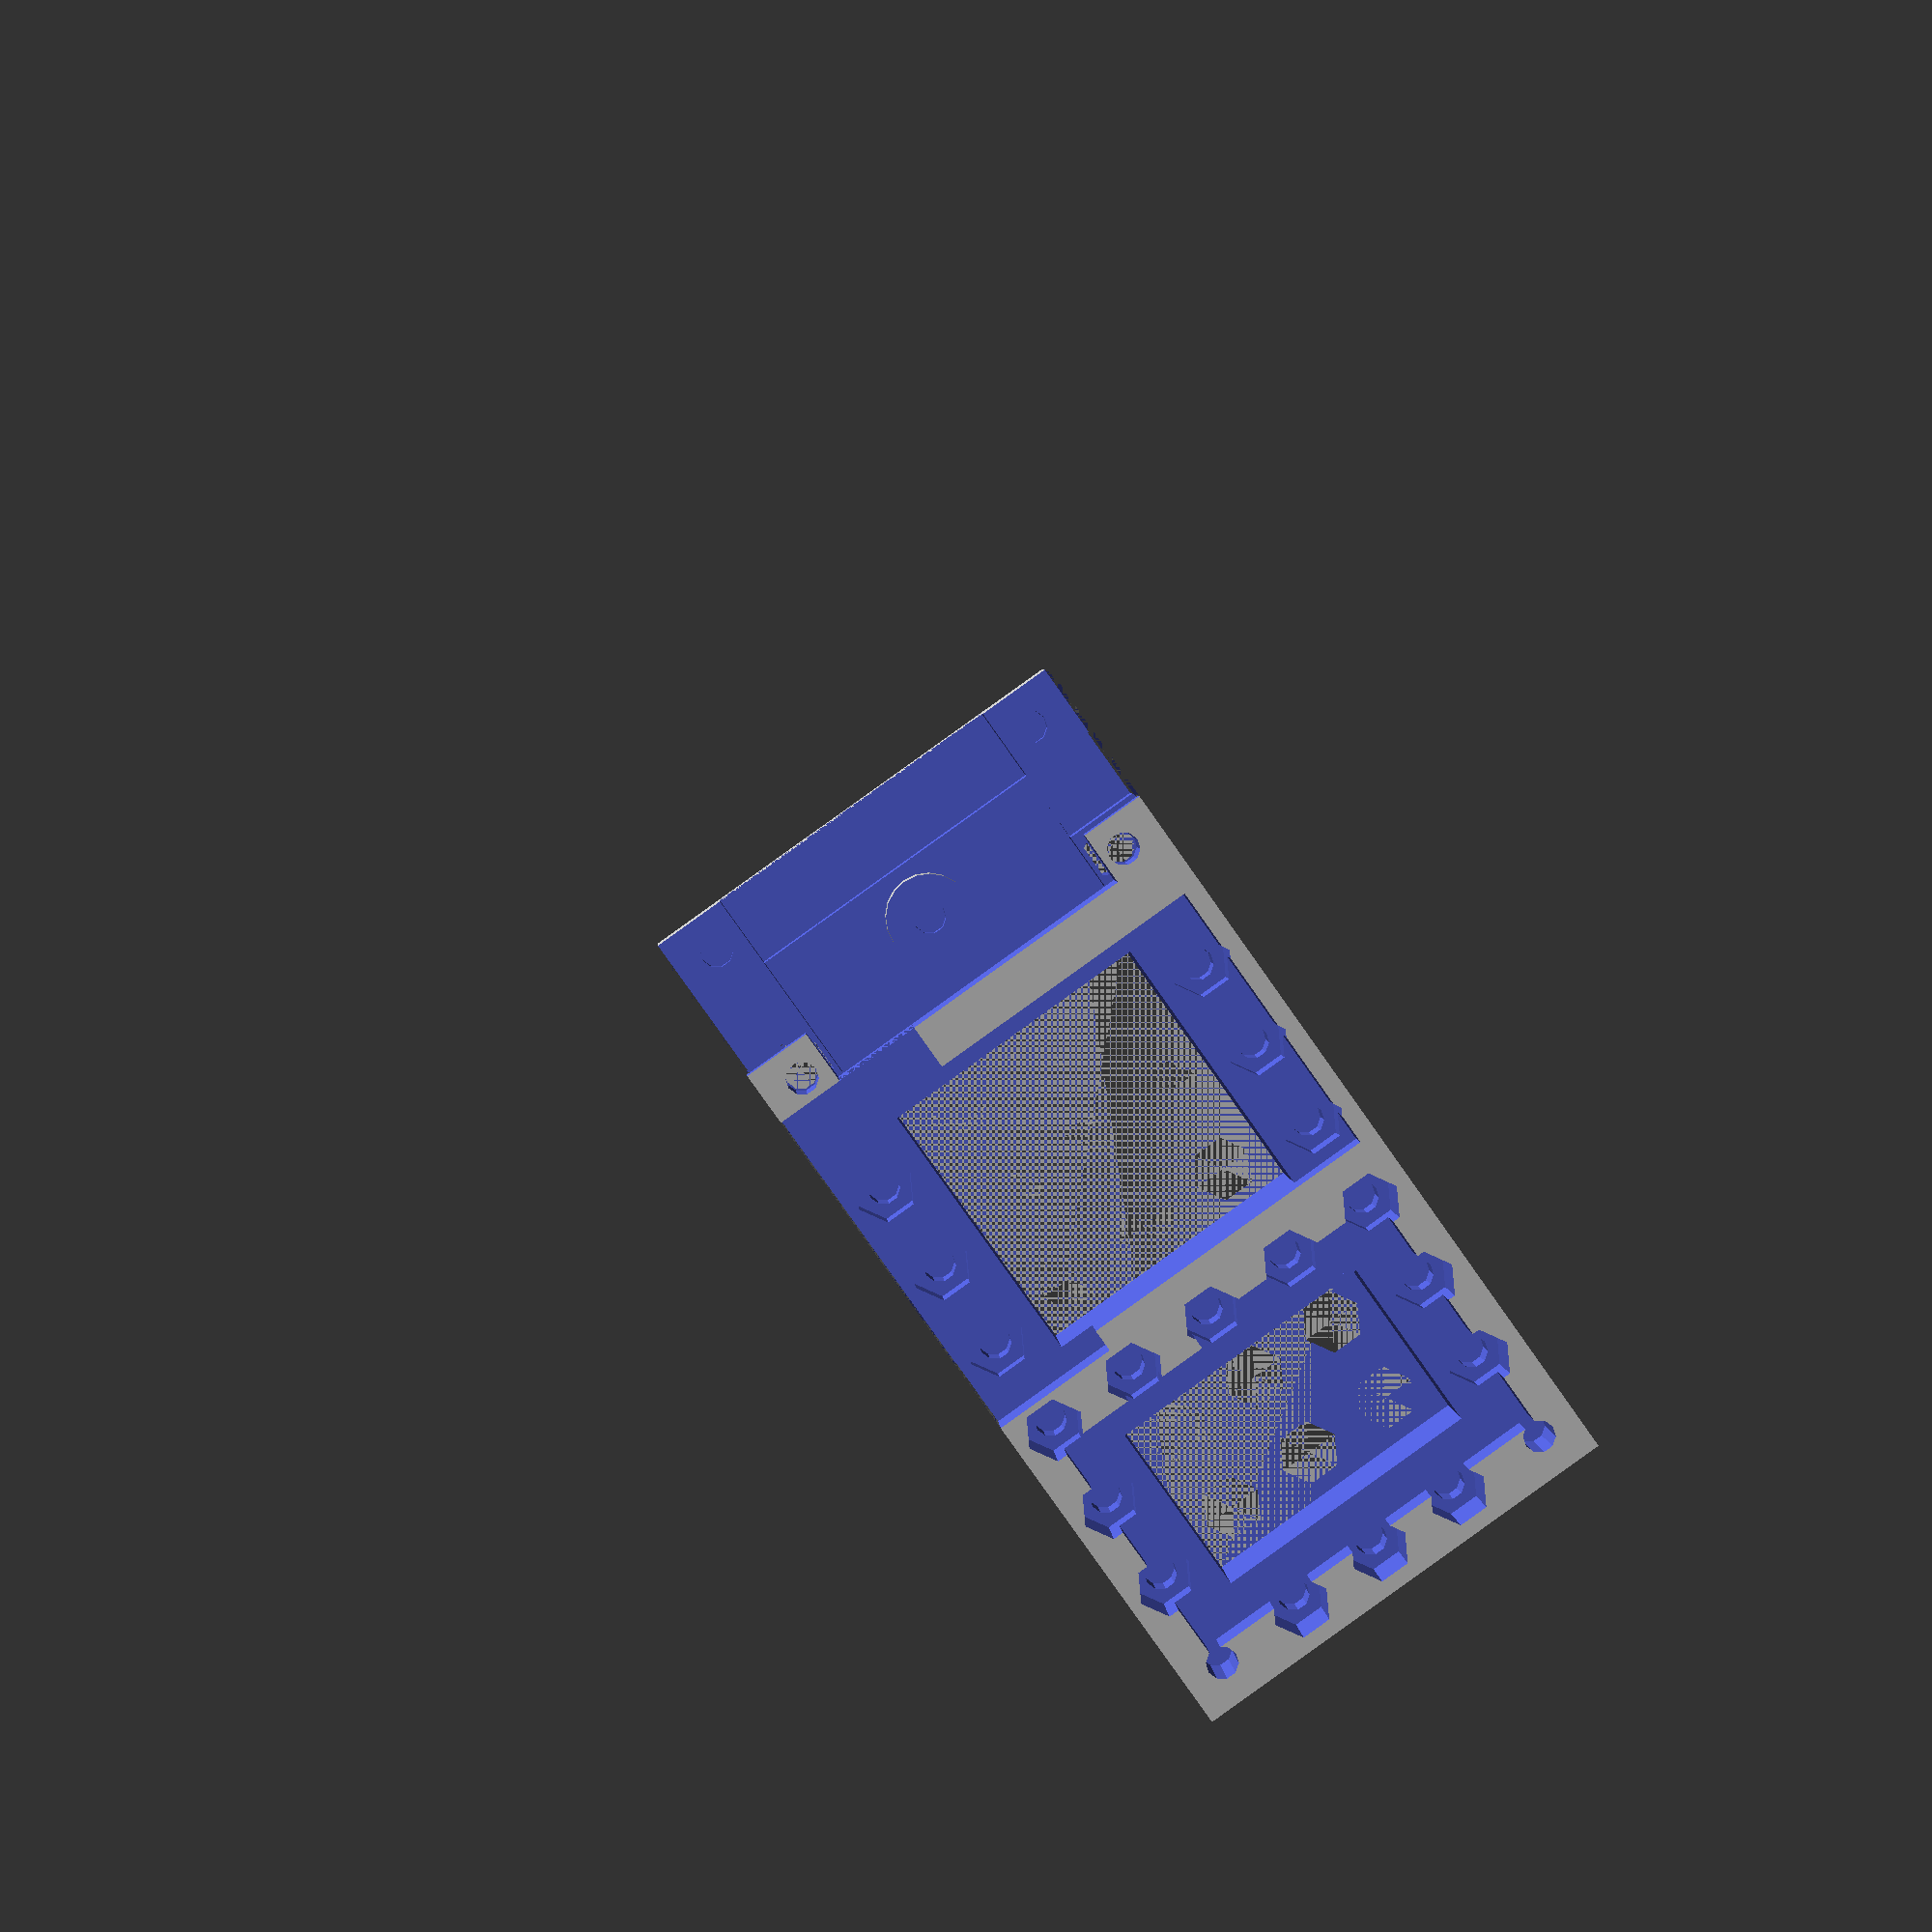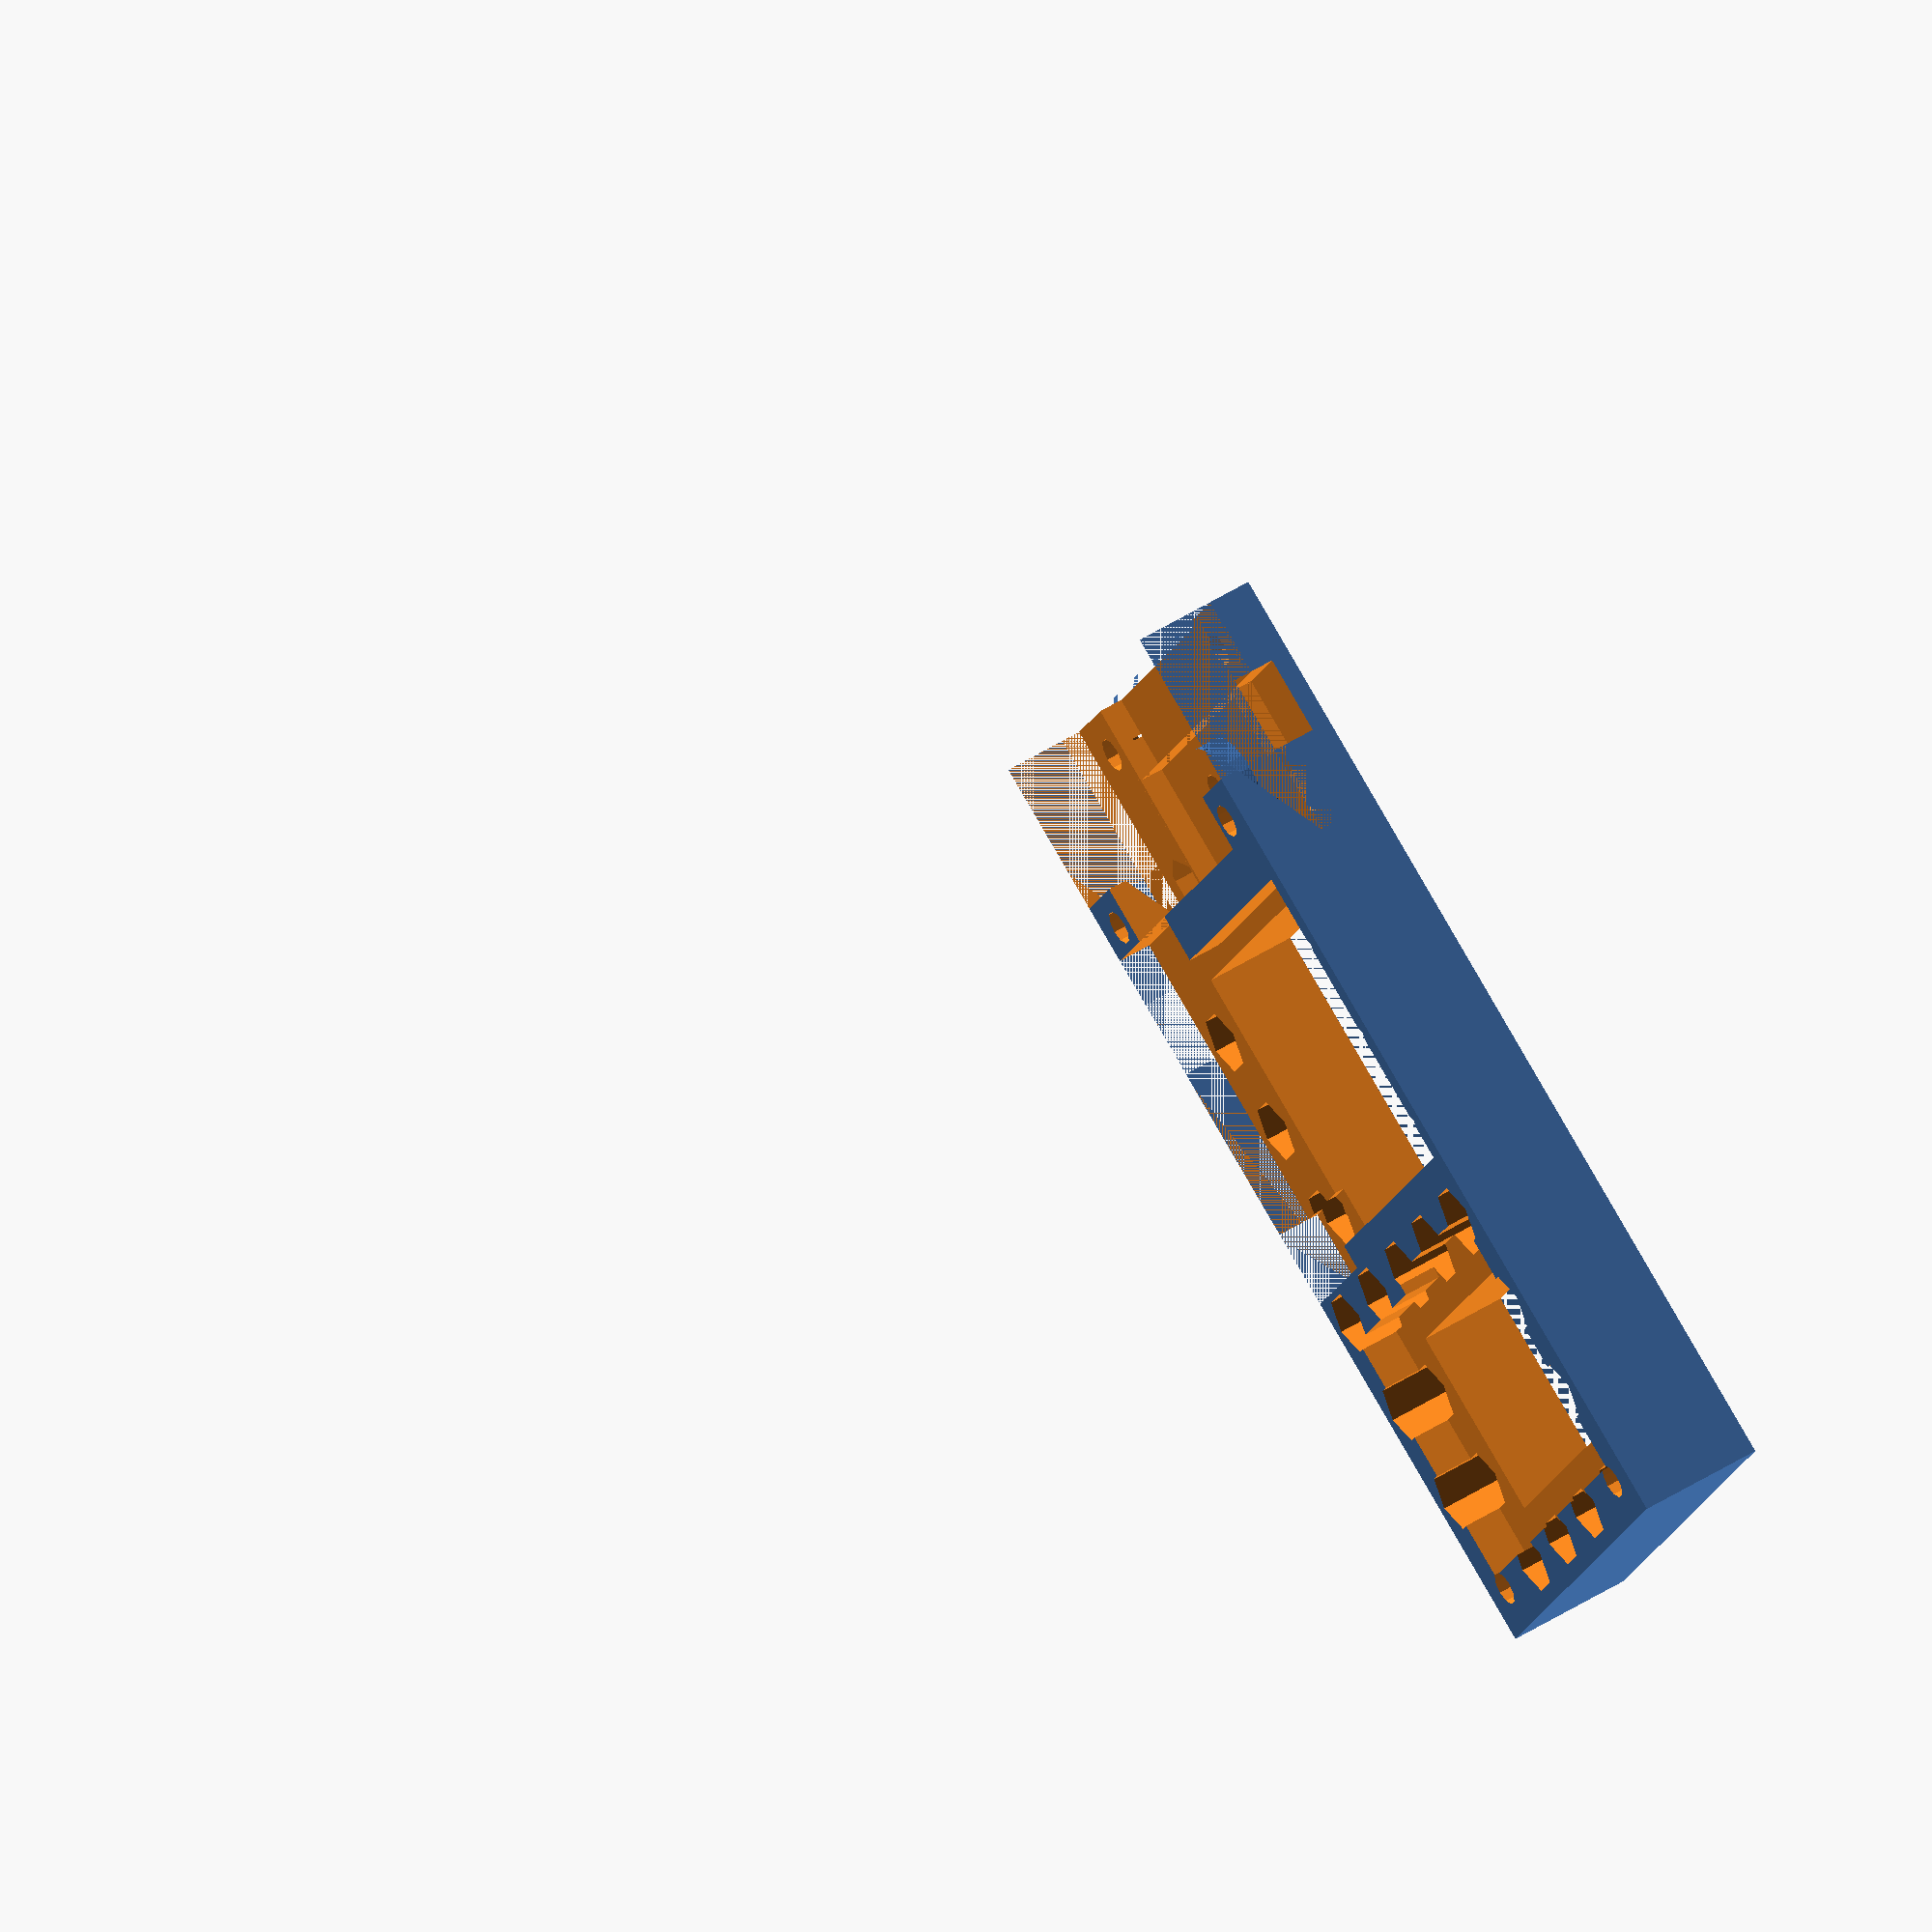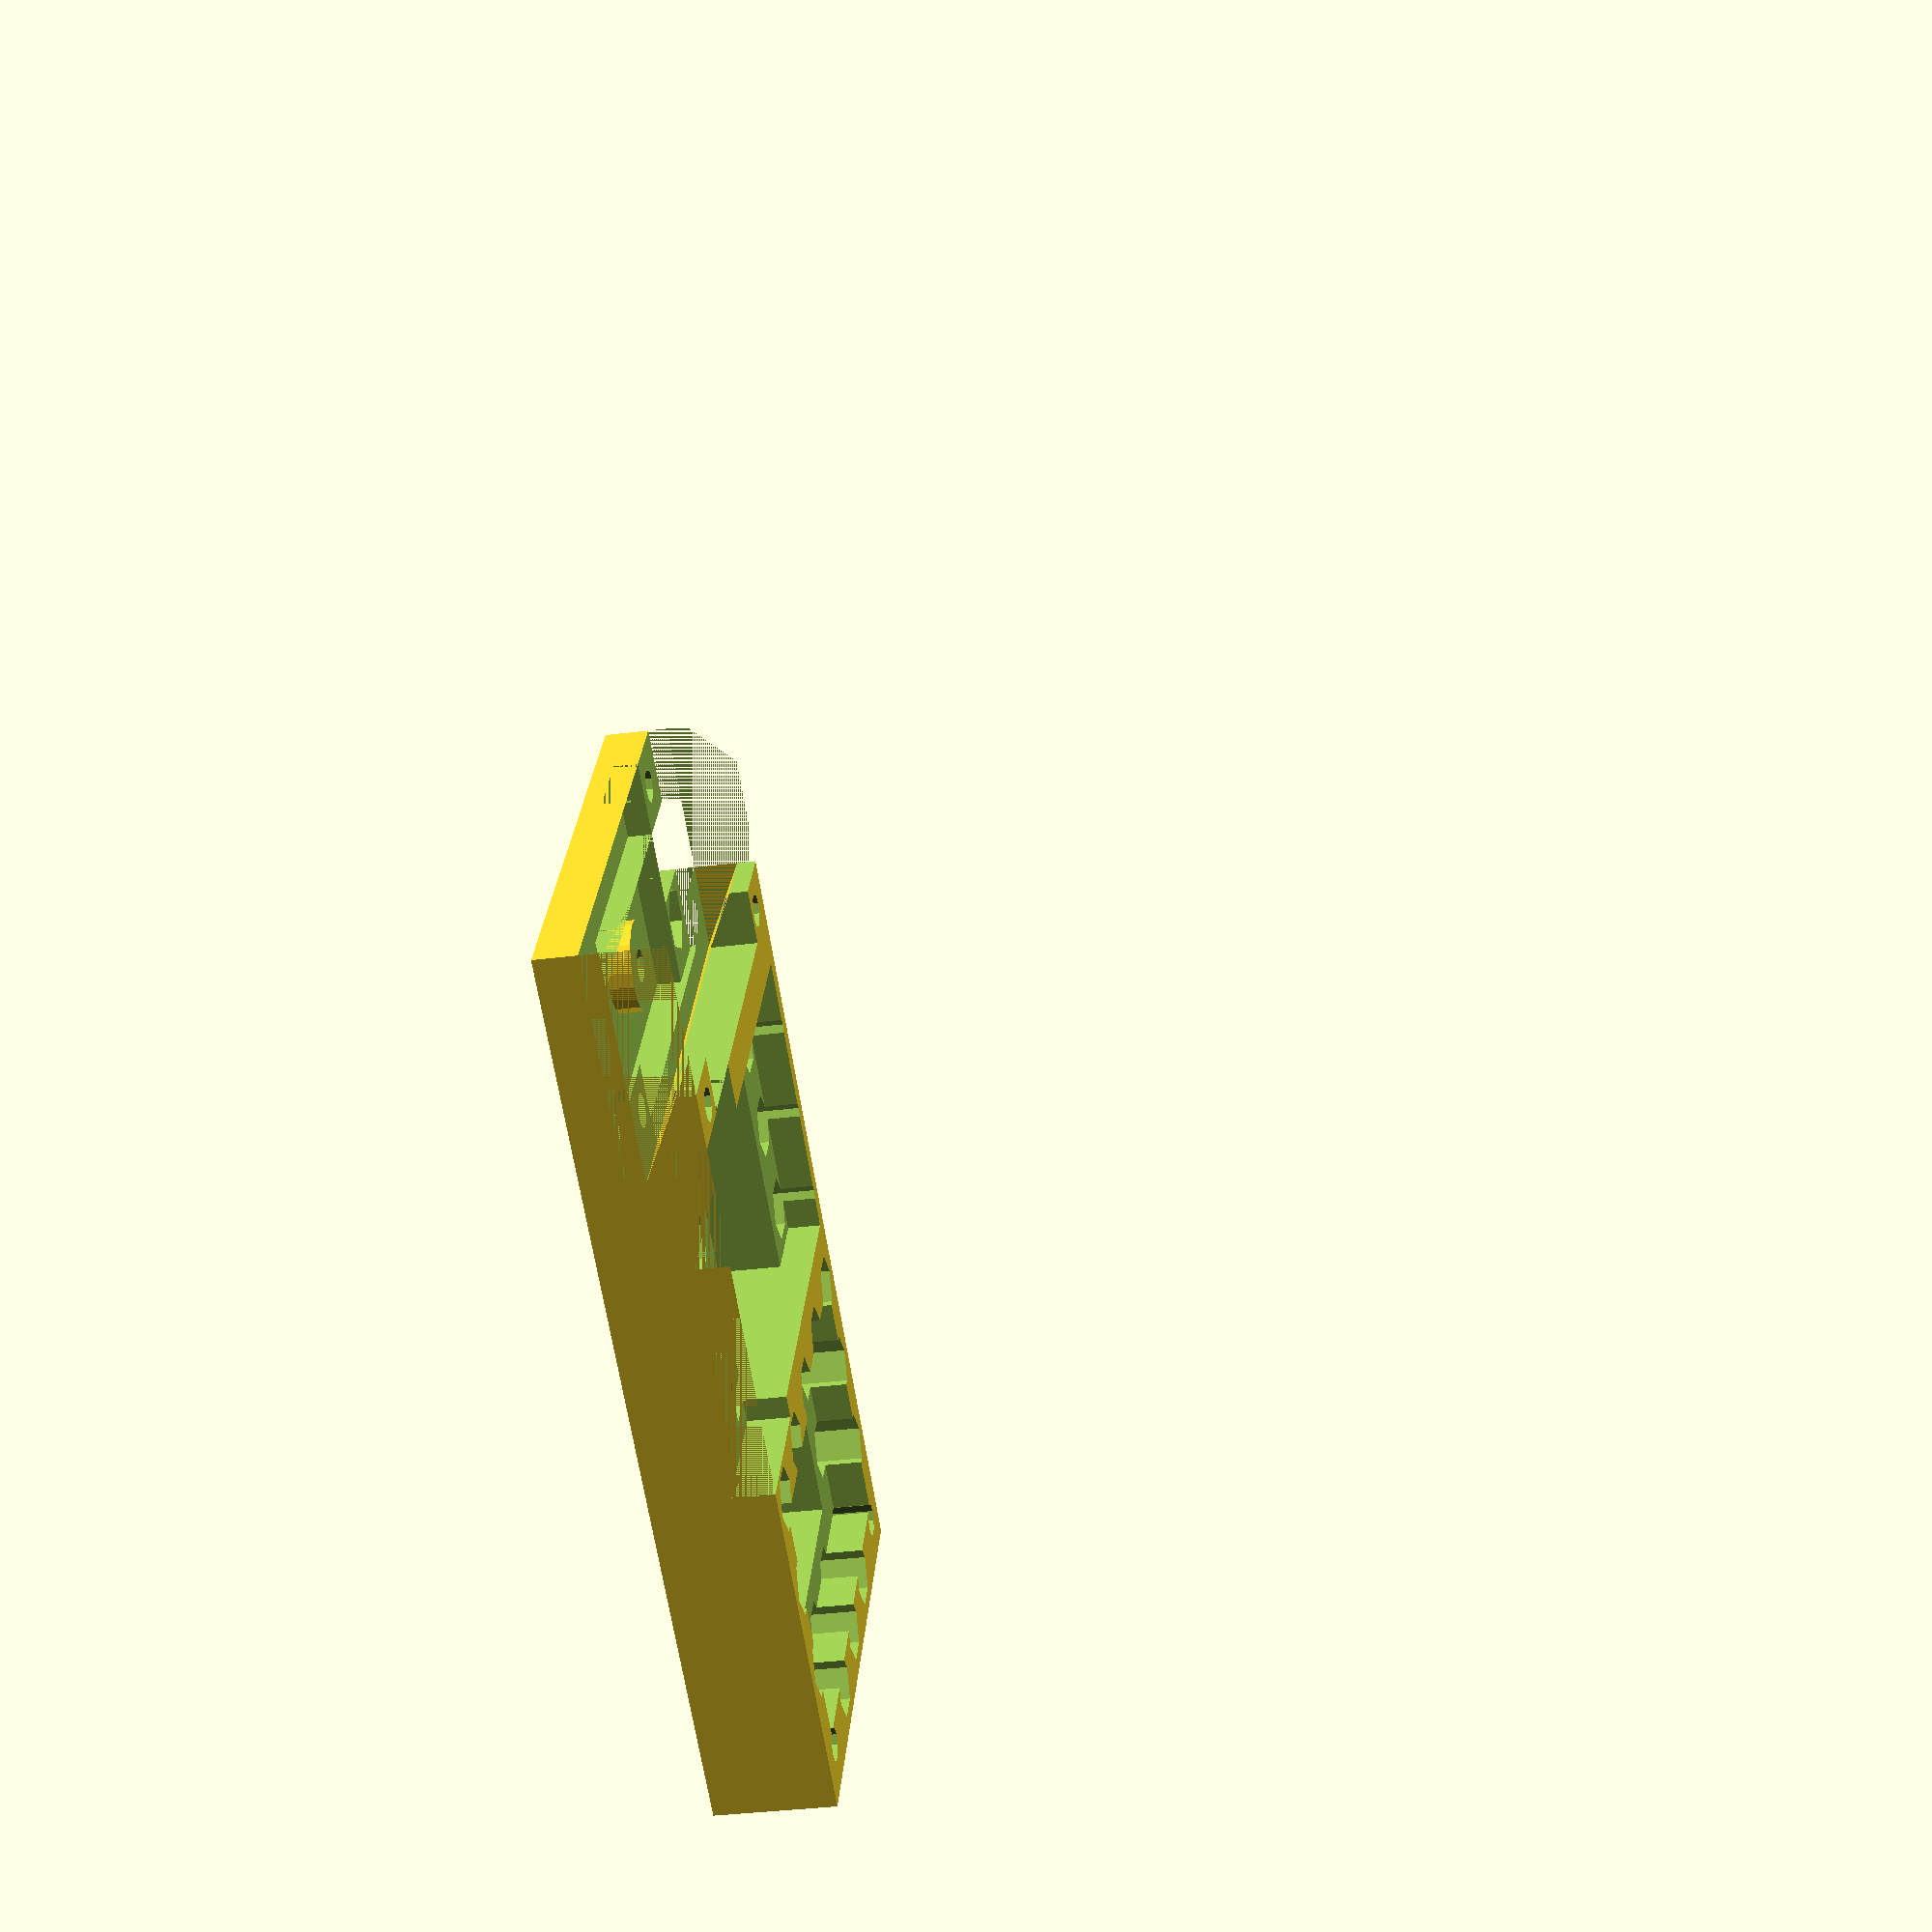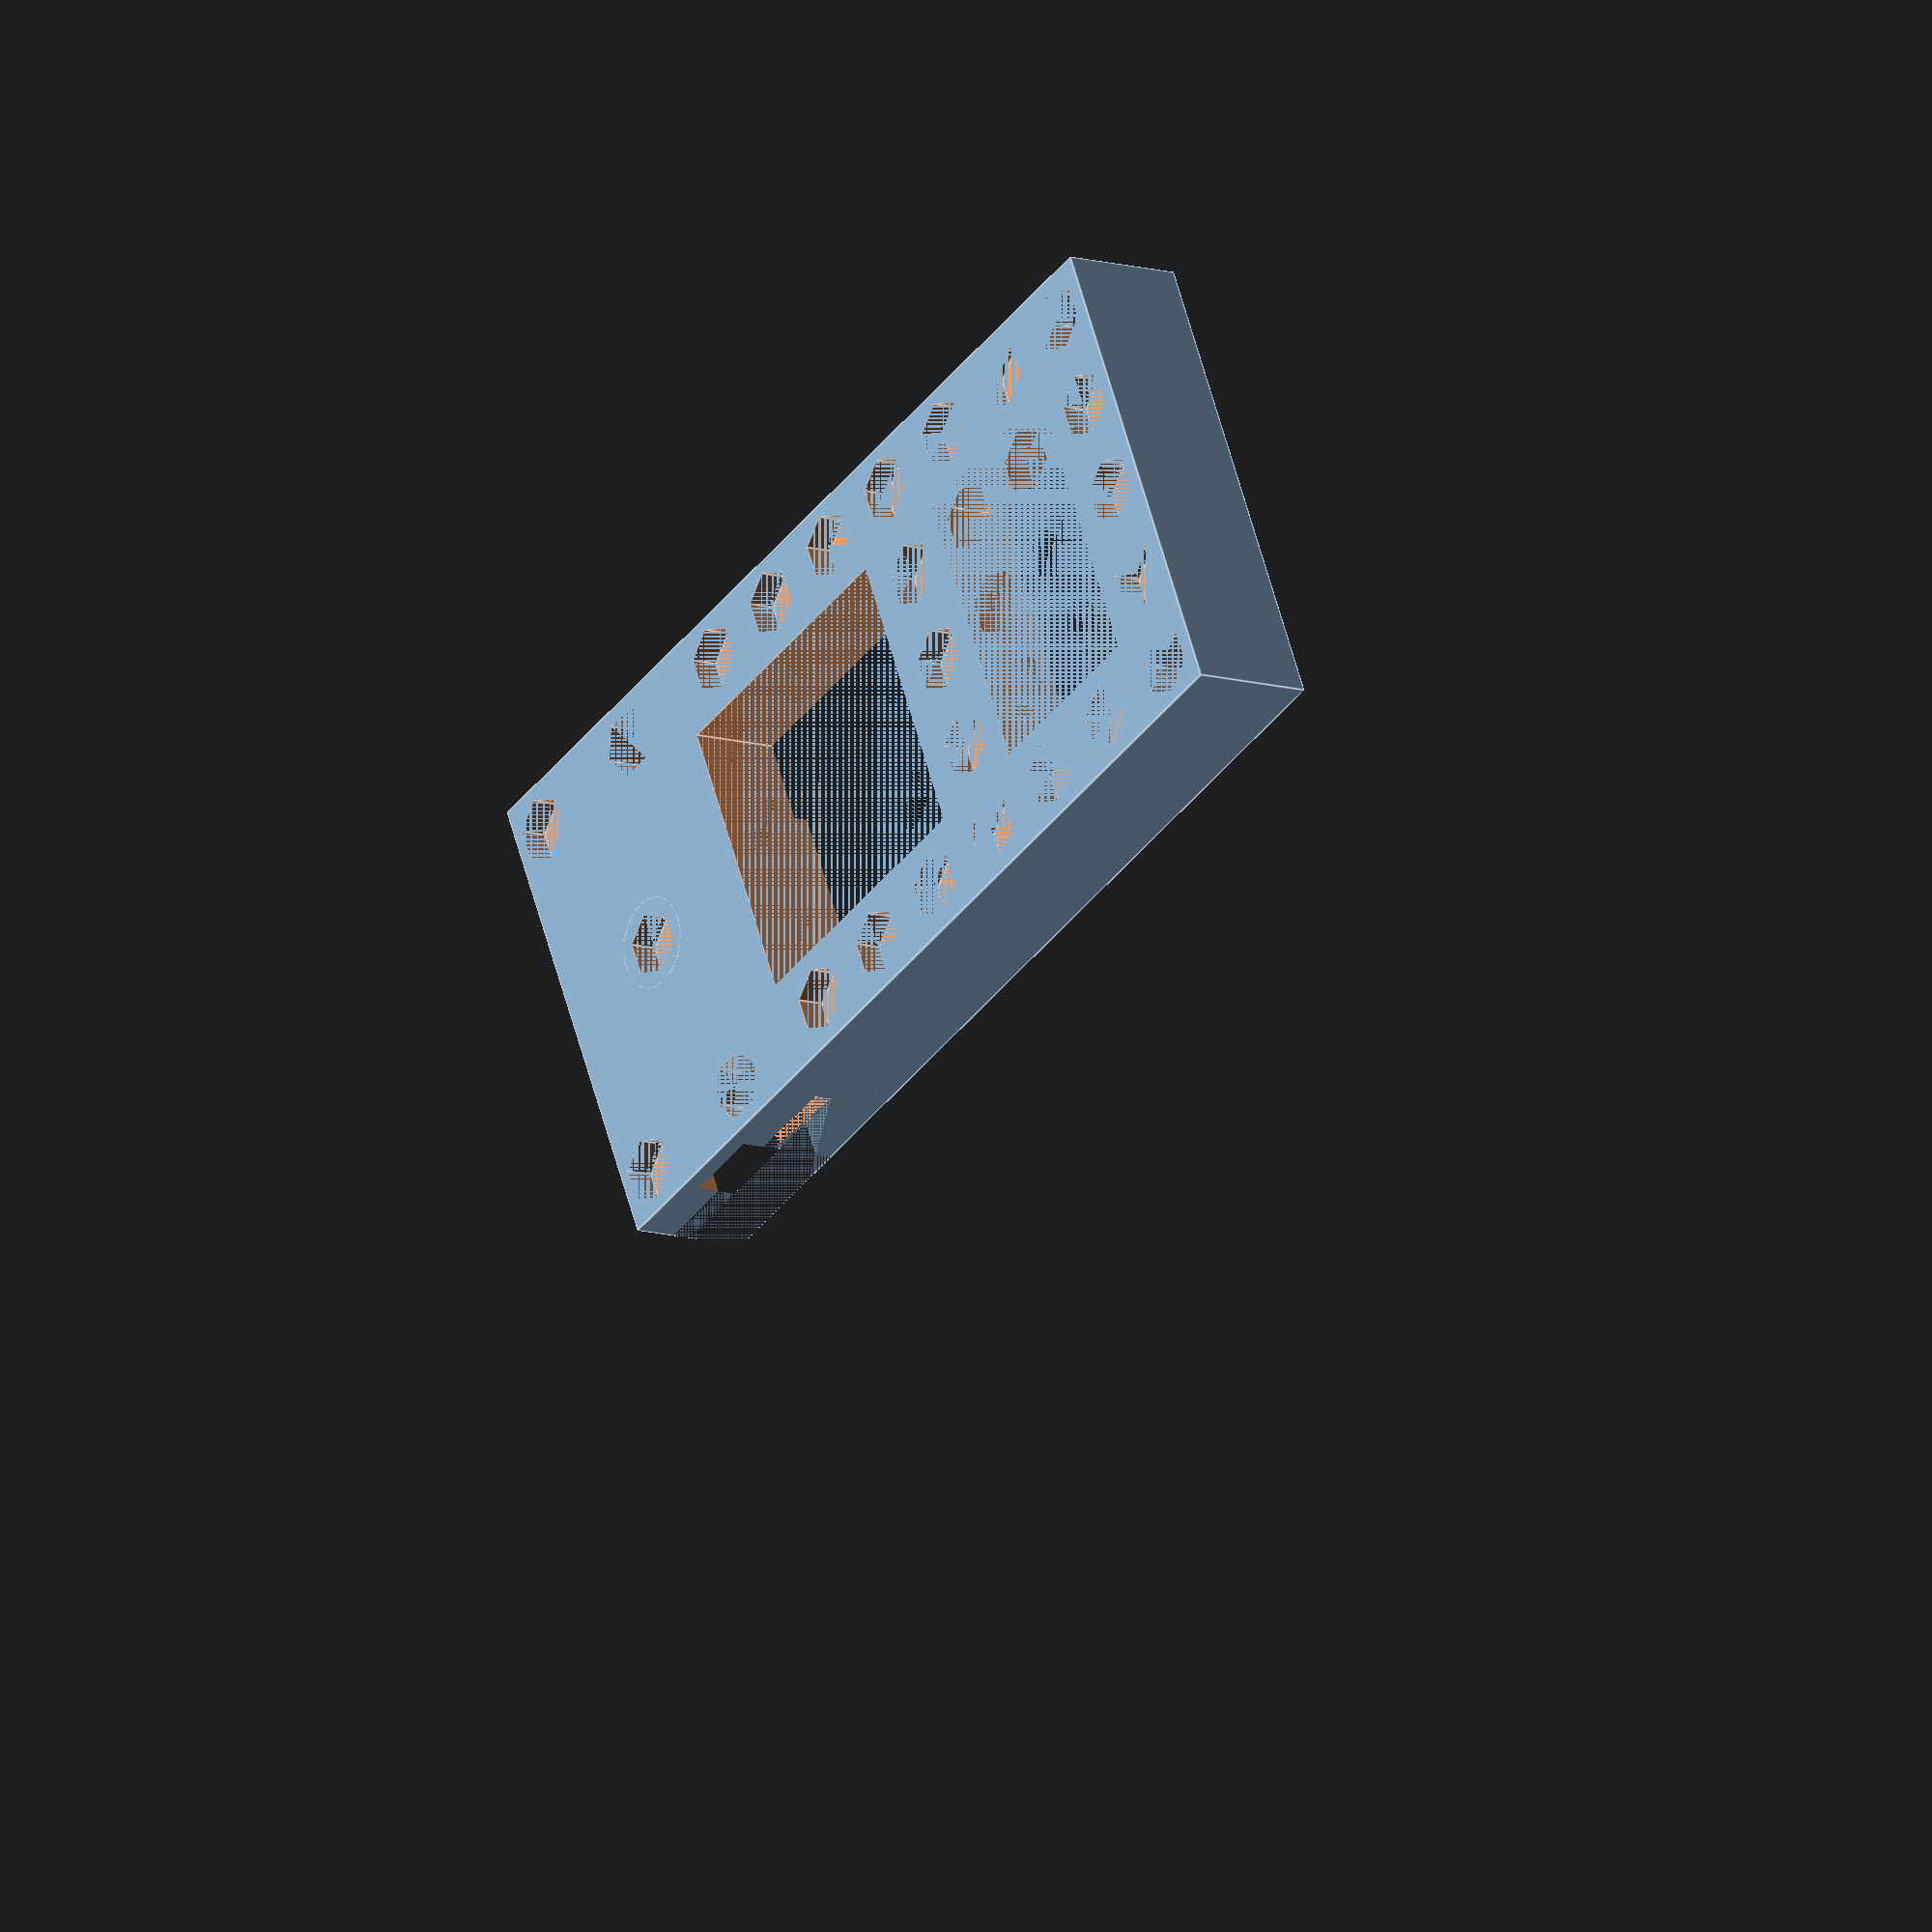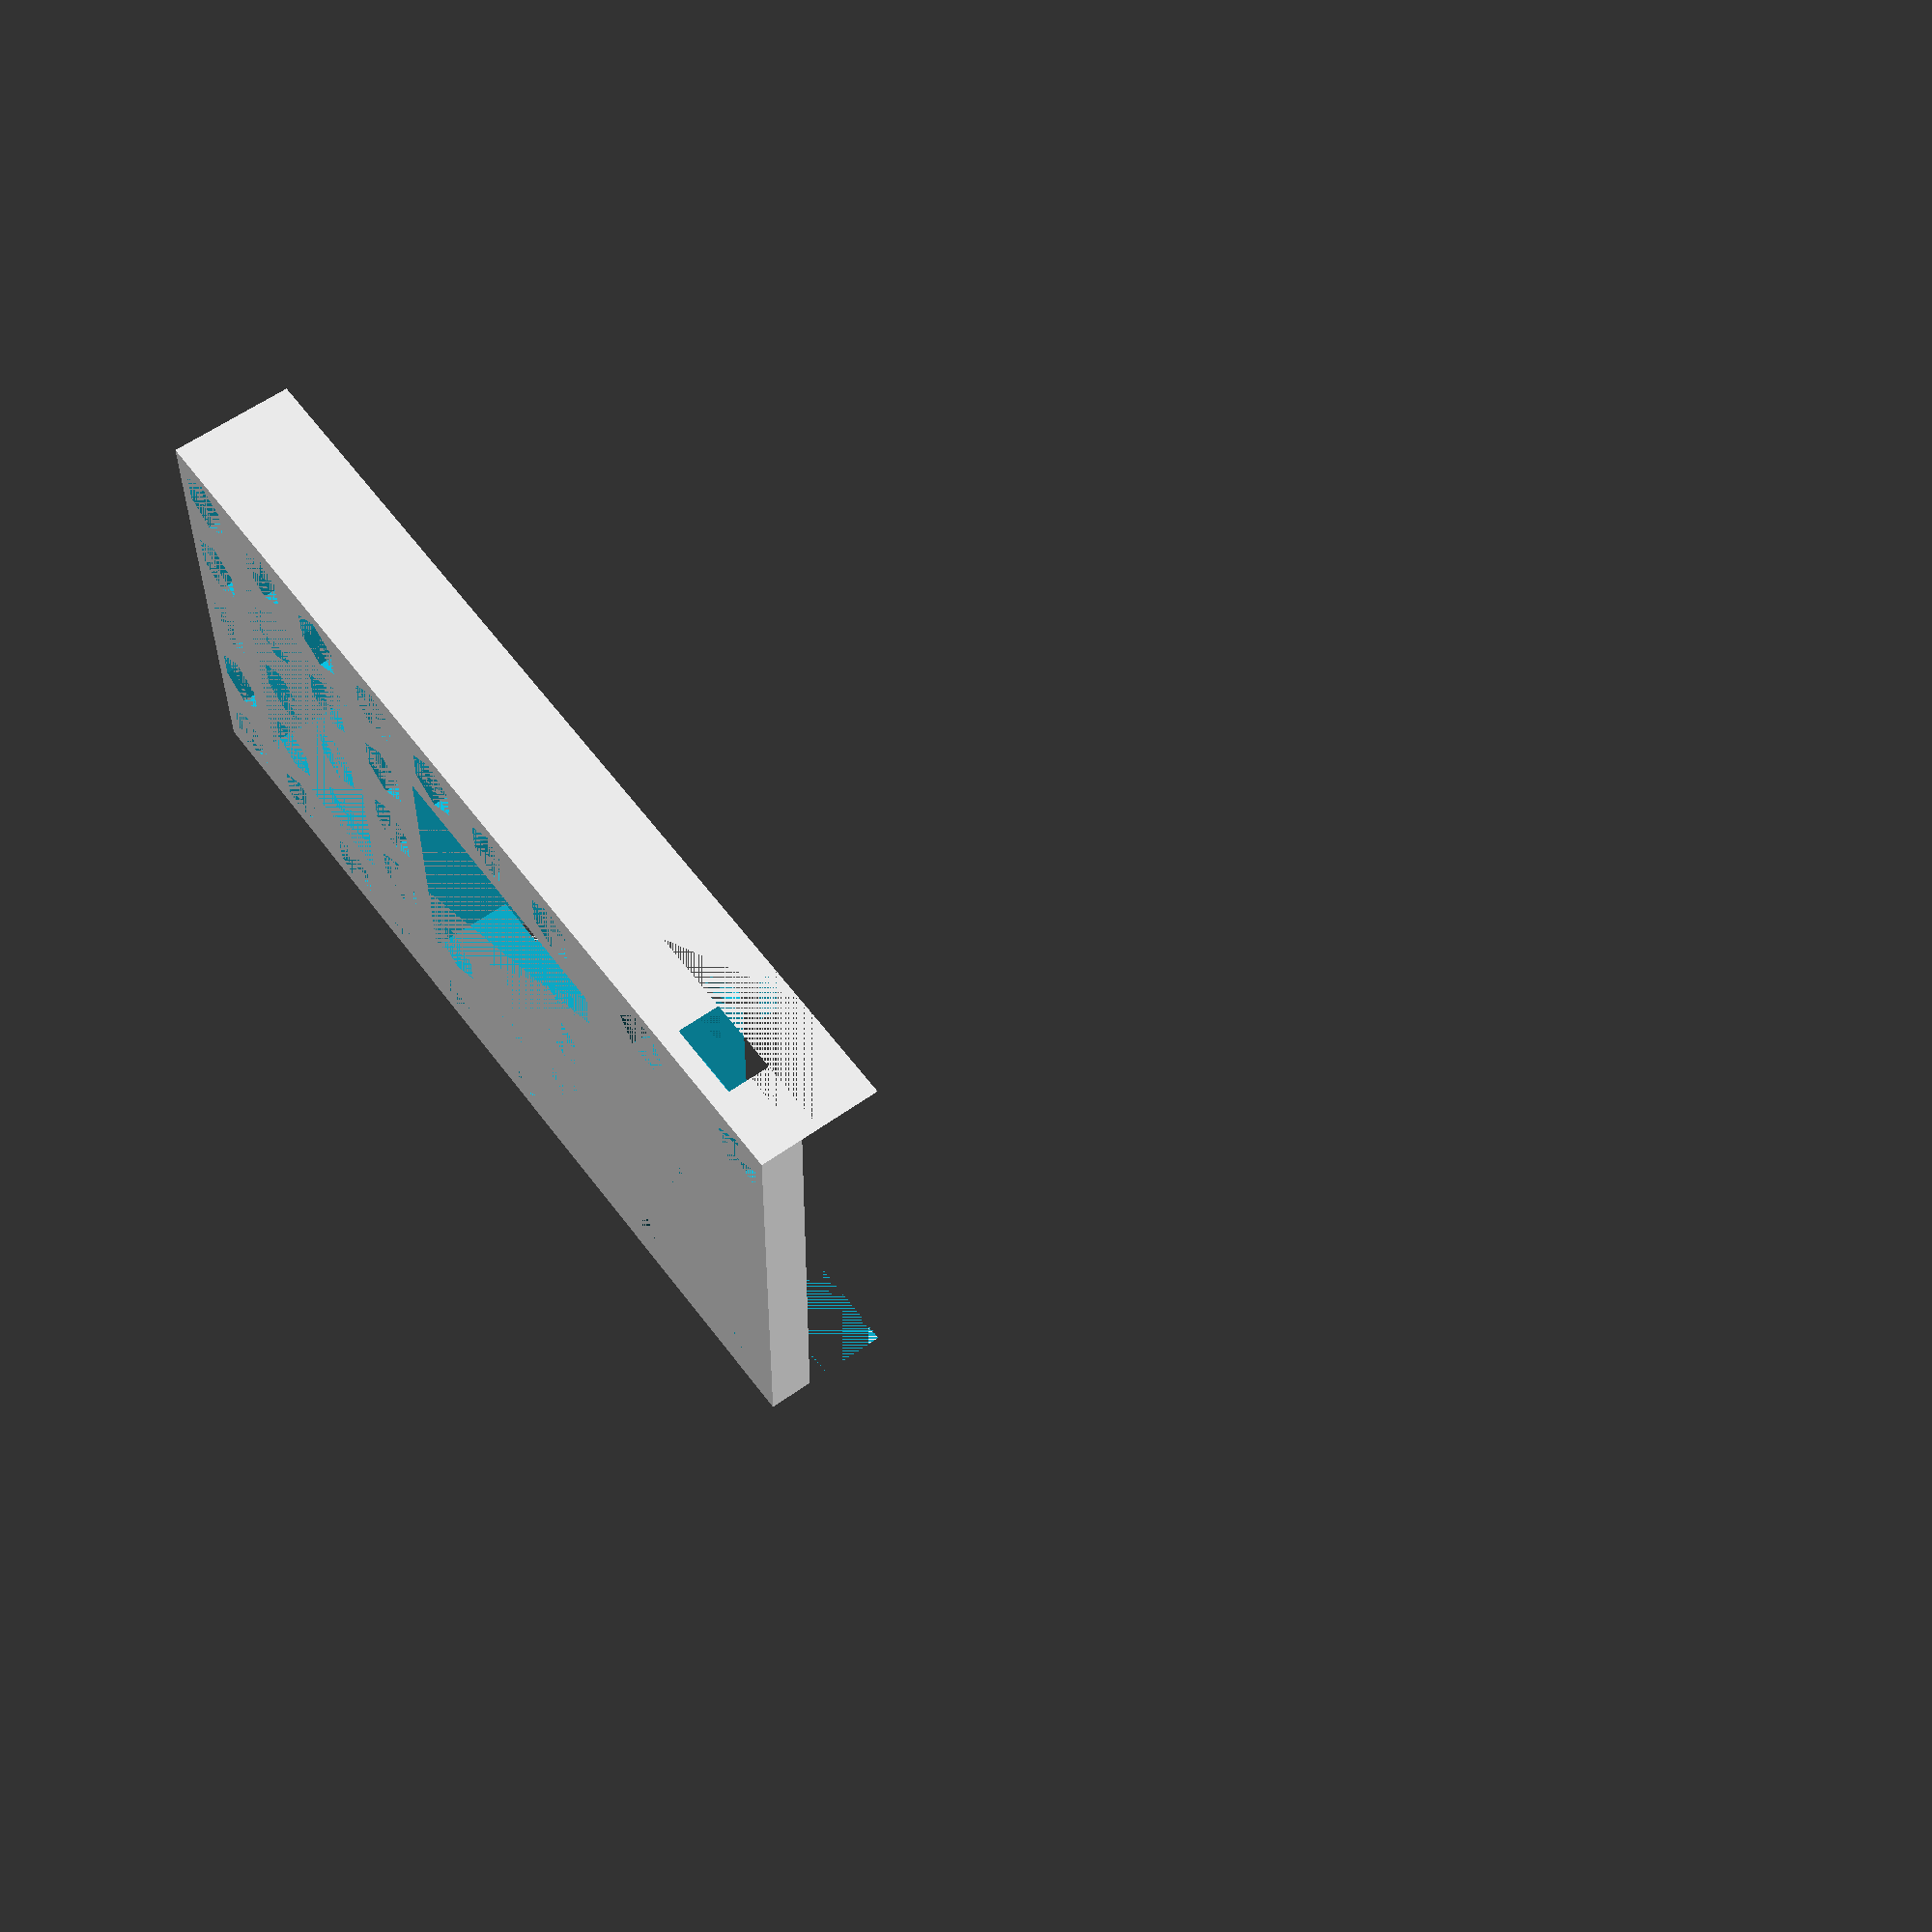
<openscad>

pedestal_height = 13;
mount_hole = 3.5;
clear = 0.175;
nut_size = 6.6;

module ramp(width, depth, height) {
    angle = atan(height / depth);
    
    difference () {
        cube([width, depth, height]);
    
        //color("red")
        rotate([angle, 0, 0])
        translate([-1, 0, 0])
        cube([width + 2, depth * 2, height]);
    }
}

difference () {
//        translate ([-1,-16,0])
	cube([50,100,pedestal_height]);

	//mount holes for ODROID U3
	translate ([4.5,4.5 + 76, 0])
        rotate([0,0,90])
	cylinder (h = 6 ,r= nut_size/2 + clear, $fn=6);
        translate ([4.5,4.5 + 76, 6.2])
    	cylinder (h = pedestal_height, r= mount_hole/2, $fn=10);
    
	translate ([4.5 + 41, 4.5 + 76,0])
        rotate([0,0,90])
	cylinder (h = 6,r= nut_size/2 + clear, $fn=6);
        translate ([4.5 + 41, 4.5 + 76, 6.2])
    	cylinder (h = pedestal_height, r= mount_hole/2, $fn=10);


/// Two holes for other side of ODROID-U3 PCB. 
        translate ([4.5,4.5,0])
        cylinder (h = 6, r= (nut_size+clear)/2, $fn=6);
        translate ([4.5,4.5,6.2])
    	cylinder (h = pedestal_height, r= mount_hole/2, $fn=10);
    
	translate ([4.5+41,4.5,0])
	cylinder (h = 6, r= (nut_size+clear)/2, $fn=6);
	translate ([4.5+41,4.5,6.2])
        cylinder (h = pedestal_height, r= mount_hole/2, $fn=10);

// MLAB grid holes

        for (j = [1 : 3], i = [0 : 0]) {
                translate ([4.5 + j*10.16, 4.5 + i*10.16,0])
                cylinder (h = 3, r= (nut_size+clear)/2, $fn=6);
                translate ([4.5 + j*10.16, 4.5 + i*10.16, 3.2])  // one solid layer for slicer (the holes will be pierced on demand )
                cylinder (h = pedestal_height /3, r= mount_hole/2, $fn=10);
                translate ([4.5 + j*10.16, 4.5 + i*10.16, 6.3])
                cylinder (h = 10, r= nut_size/2, $fn=6);
        }


        for (j = [0 : 7], i = [1 : 6]) {
                translate ([4.5 + j*10.16, 4.5 + i*10.16,0])
                cylinder (h = 3, r= (nut_size+clear)/2, $fn=6);
                translate ([4.5 + j*10.16, 4.5 + i*10.16, 3.2])  // one solid layer for slicer (the holes will be pierced on demand )
                cylinder (h = pedestal_height /3, r= mount_hole/2, $fn=10);
                translate ([4.5 + j*10.16, 4.5 + i*10.16, 6.3])
                cylinder (h = 10, r= nut_size/2, $fn=6);
        }

        ////////////////////////////////////
	translate ([4,6, pedestal_height - 4])  // ODROIDs passive components hole. 
	cube([42,27,5]);
	translate ([13, 2 , pedestal_height - 4])  // two small resistors on botom side.
	cube([3,3,5]);
	translate ([22, 30 , pedestal_height - 4])  // USB over voltage protection.
	cube([21,5,5]);
        
        
       	translate ([0, 41 , pedestal_height - 3.5]) // HOLE for ODROD's , SD card and eMMC.
	cube([48,32,5]);
       	translate ([0, 38.5 , pedestal_height - 4.5]) // HOLE for ODROD's jack connector
	cube([14,8,5]);
       	translate ([0, 65 , pedestal_height - 3.5]) // HOLE for ODROD's , SD card and eMMC.
	cube([17,13,5]);

        ////////////////////////////////////////
        
////  lightening central holes
        
	translate ([10,10, 0])  // ODROIDs passive components hole. 
	cube([30,19.5,pedestal_height ]);        
        
	translate ([10,41, 0])  // ODROIDs passive components hole. 
	cube([30,30,pedestal_height ]);        
        
//////   
//      MLAB electrical adapter part
///////
difference () {
 	translate ([8,74.9,pedestal_height - 11])	// Central mount hole
	cube([34,17.1,pedestal_height - 8.5]);
        translate ([25,85.78,0])
        cylinder (h = 30, r= nut_size*0.7, $fn=20);
}

 	translate ([0,84, pedestal_height - 8.5])	// Holes for MLAB's adapter 5V power connector.
	cube([50,20,20]);

 	translate ([42,84,pedestal_height - 11])	// Holes for MLAB's adapter 5V power connector.
	cube([34,8,pedestal_height - 8.5]);

 	translate ([8,92,pedestal_height - 11])	// Holes for MLAB's adapter IO connectors.
	cube([34,8,pedestal_height - 8.5]);

 
	translate ([0,74.9, pedestal_height - 8.5])	// Hole for MLAB  PCB
	cube([50,25.1,2]);
 	translate ([7.5,78,pedestal_height - 8.5])	// Hole For connectors above the adapter PCB
	cube([35.5,17.1,10]);

        translate ([0,74.9, pedestal_height - 6.5])
        ramp(50, 50, 25);
/////// Elecrical adapter PCB mount holes

        translate ([25,85.78,0])
        cylinder (h = 3, r= (nut_size+clear)/2, $fn=6);
        translate ([25,85.78,3.2])
        cylinder (h = pedestal_height + clear,r= mount_hole/2, $fn=10);

        translate ([4.68,85.78 + 10.16,0])
        cylinder (h = 3, r= (nut_size+clear)/2, $fn=6);
        translate ([4.68,85.78 + 10.16,3.2])
        cylinder (h = pedestal_height + clear,r= mount_hole/2, $fn=10);

        translate ([45.32,85.78 + 10.16,0])
        cylinder (h = 3, r= (nut_size+clear)/2, $fn=6);
        translate ([45.32,85.78 + 10.16,3.2])
        cylinder (h = pedestal_height + clear,r= mount_hole/2, $fn=10);

}


/// Support material
/*
        color("Blue",0.5)
	//translate ([0,74.9, pedestal_height - 8.5])	// Hole for MLAB  PCB
	cube([50,70,30]);
*/
</openscad>
<views>
elev=356.1 azim=324.6 roll=356.9 proj=p view=solid
elev=128.6 azim=117.4 roll=124.4 proj=o view=wireframe
elev=35.9 azim=296.7 roll=279.5 proj=p view=solid
elev=11.0 azim=114.9 roll=232.1 proj=o view=edges
elev=122.1 azim=88.7 roll=306.7 proj=p view=wireframe
</views>
